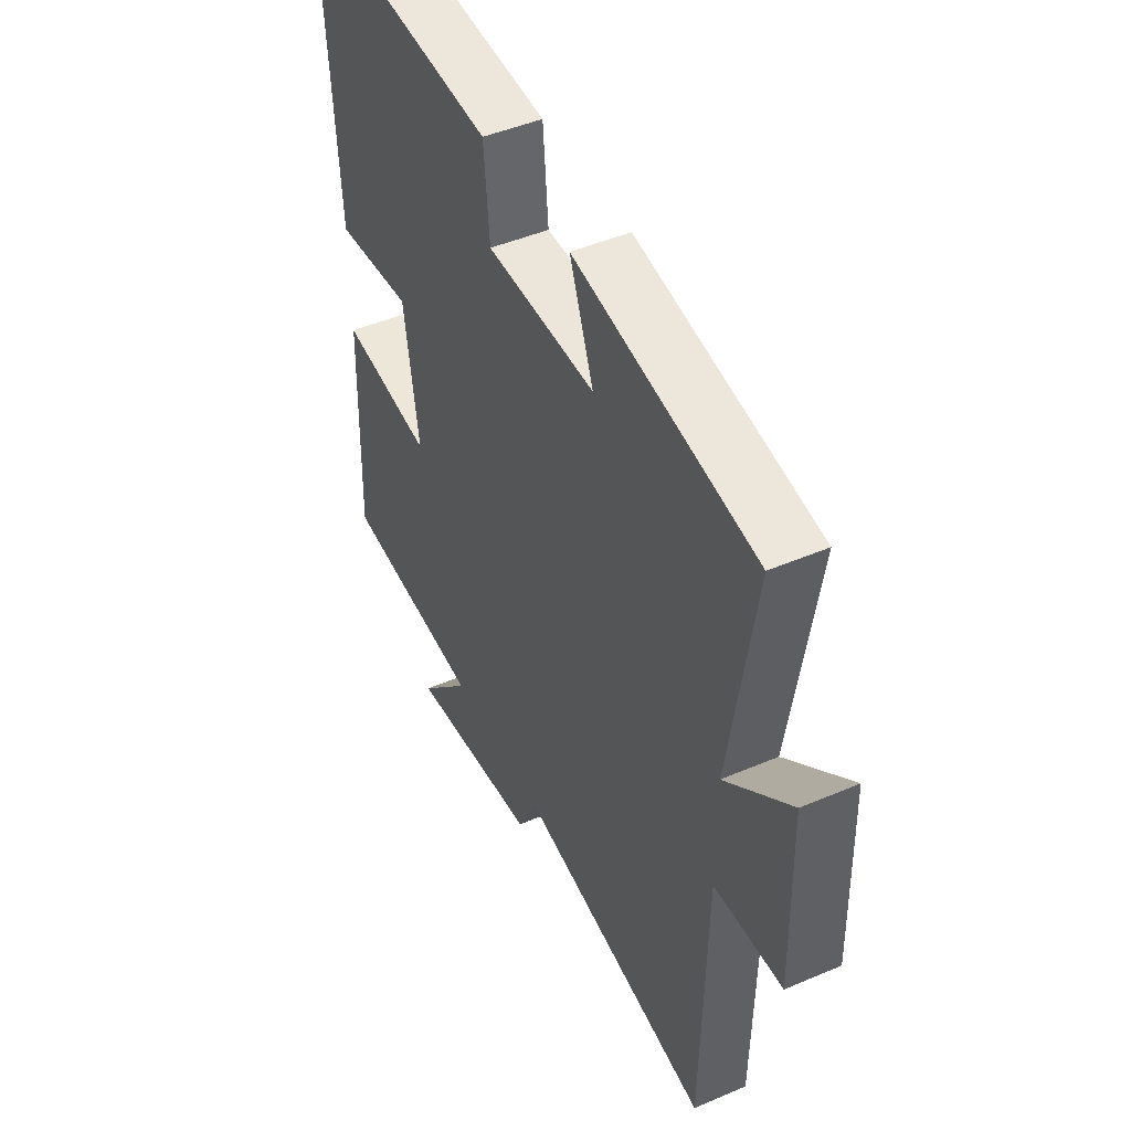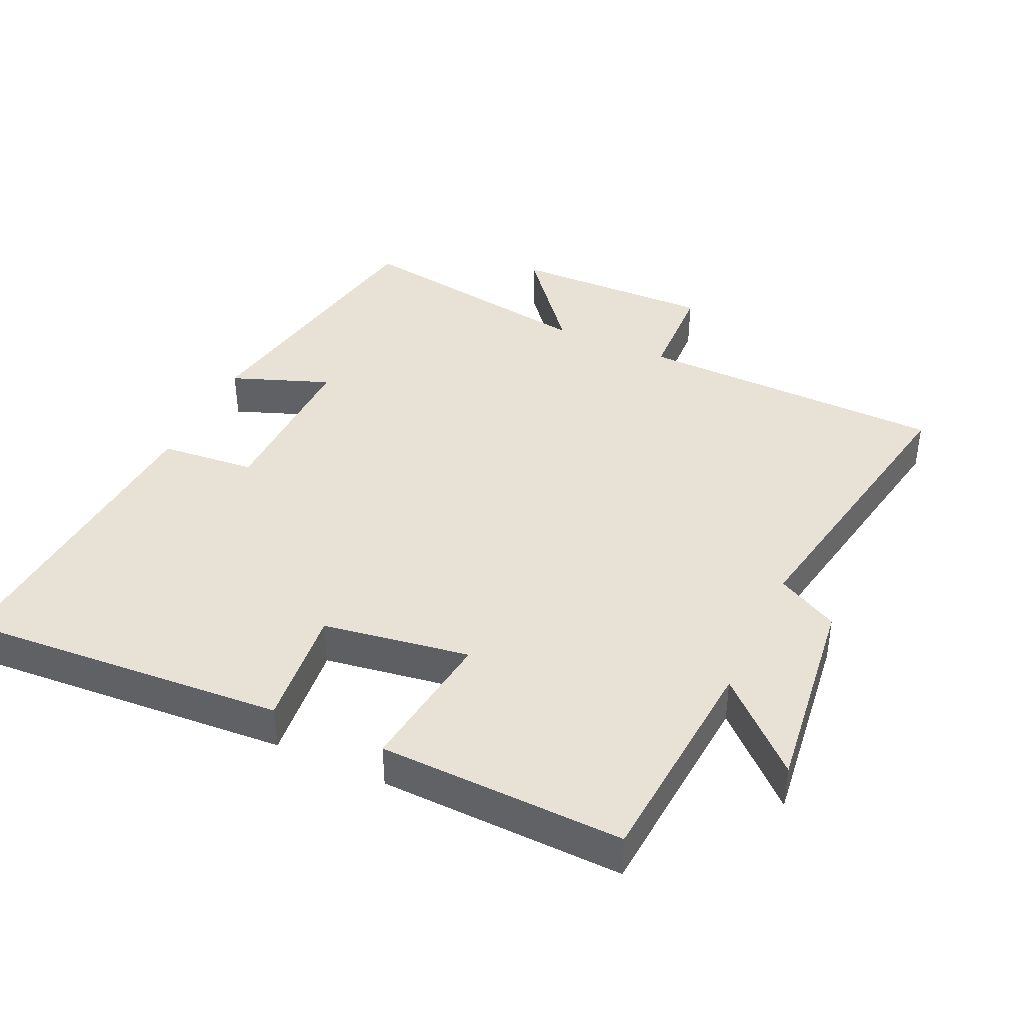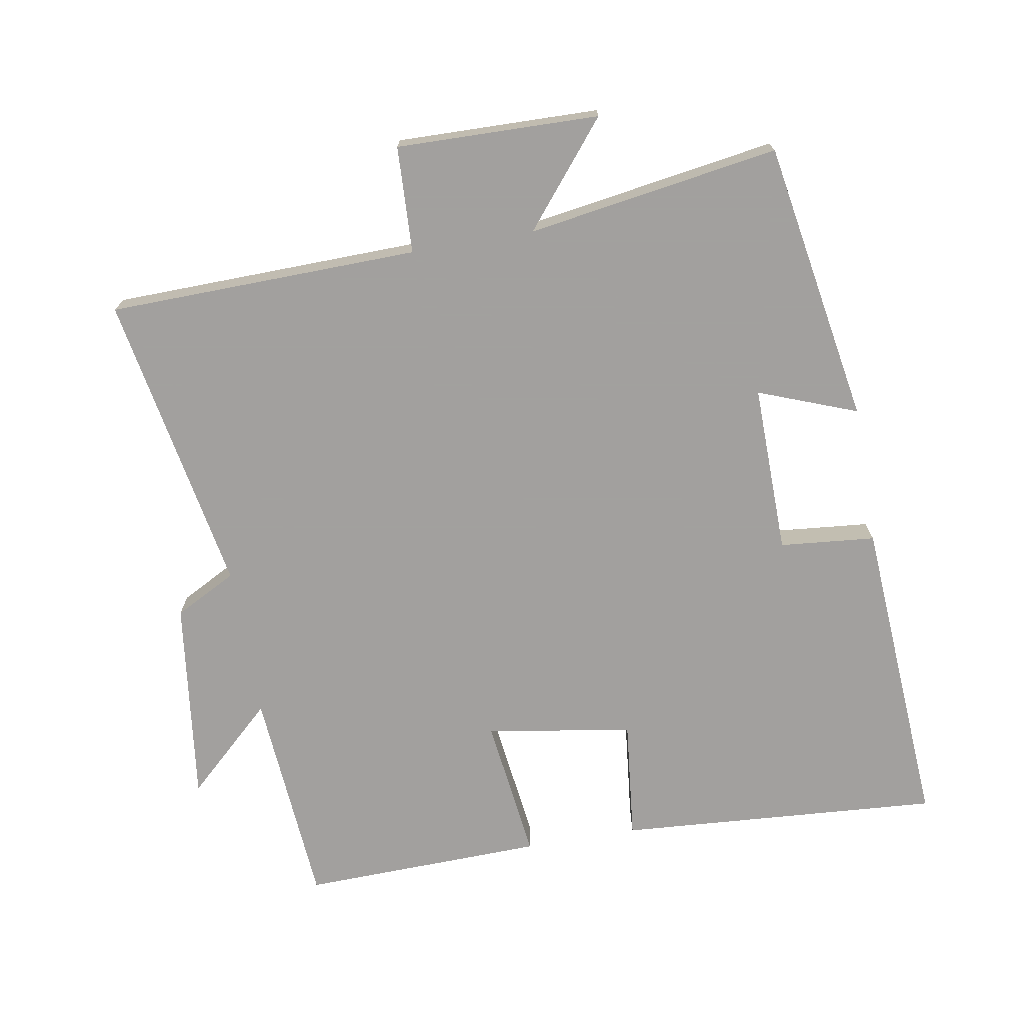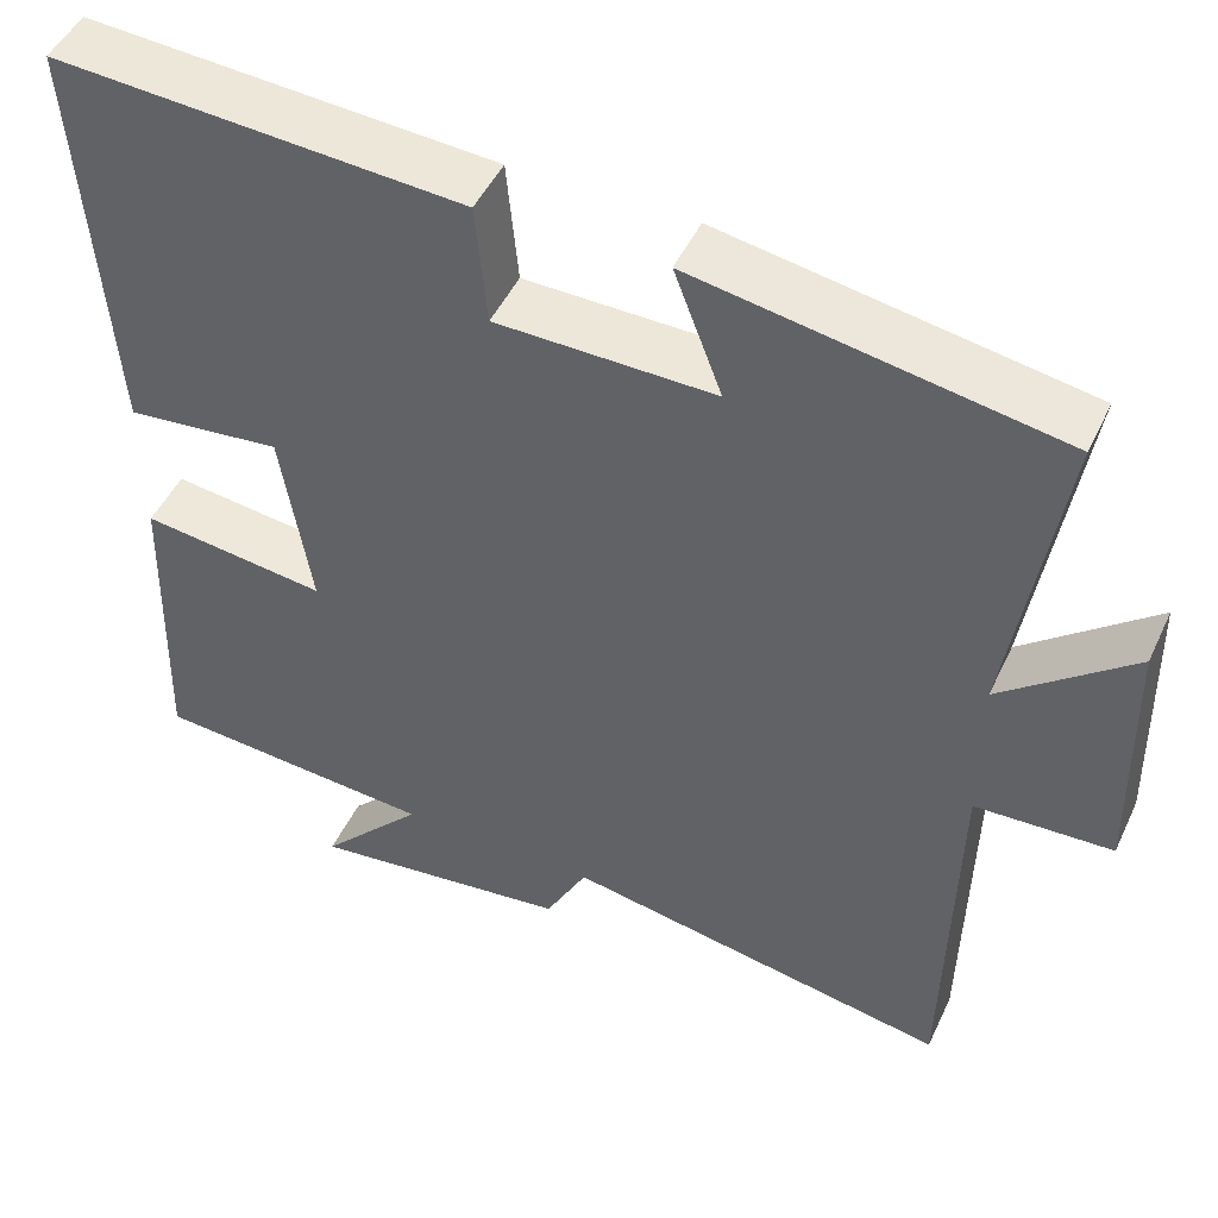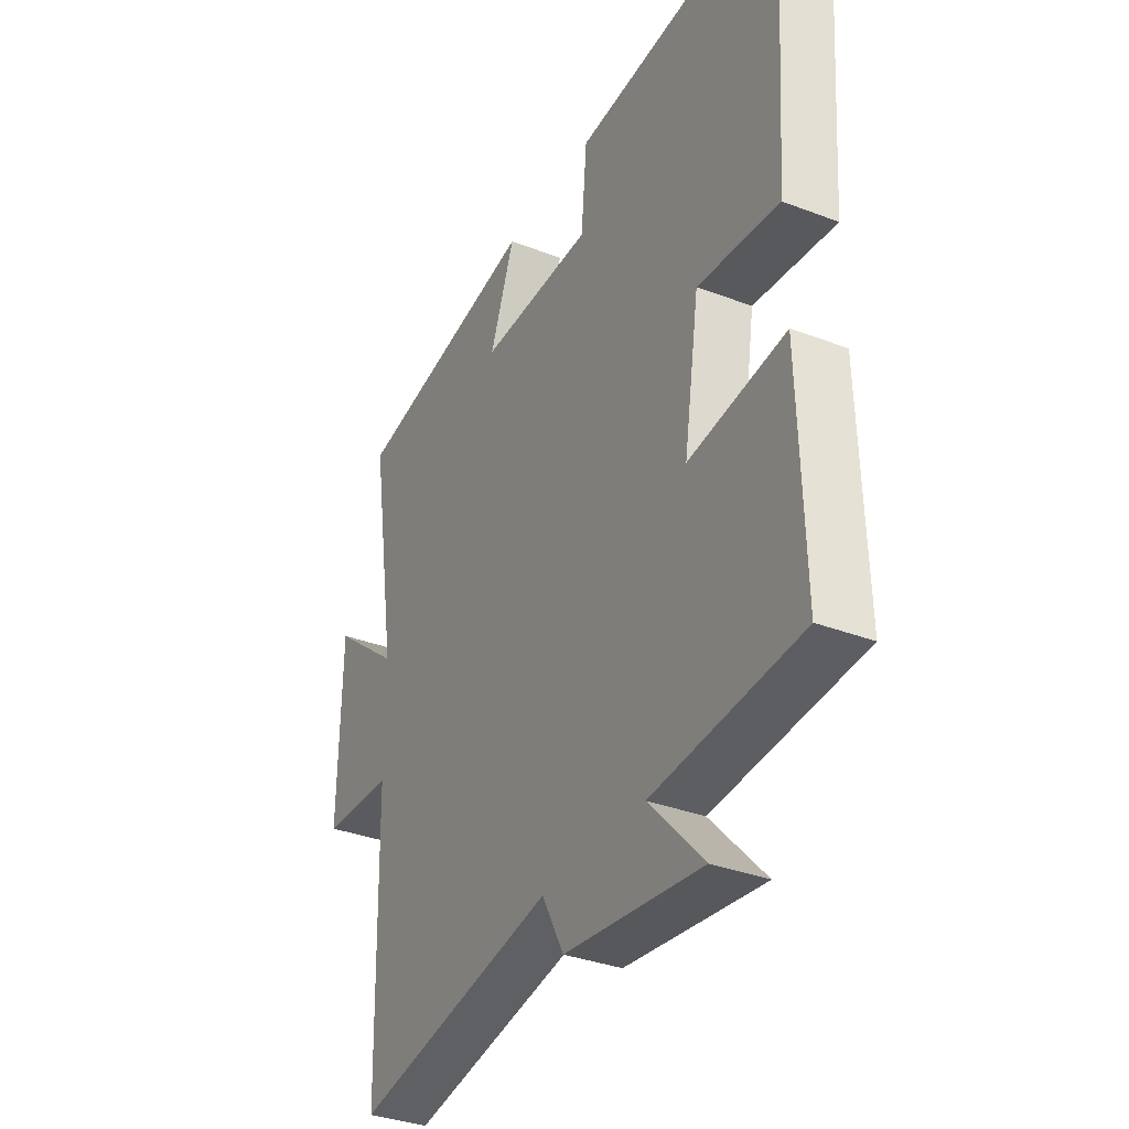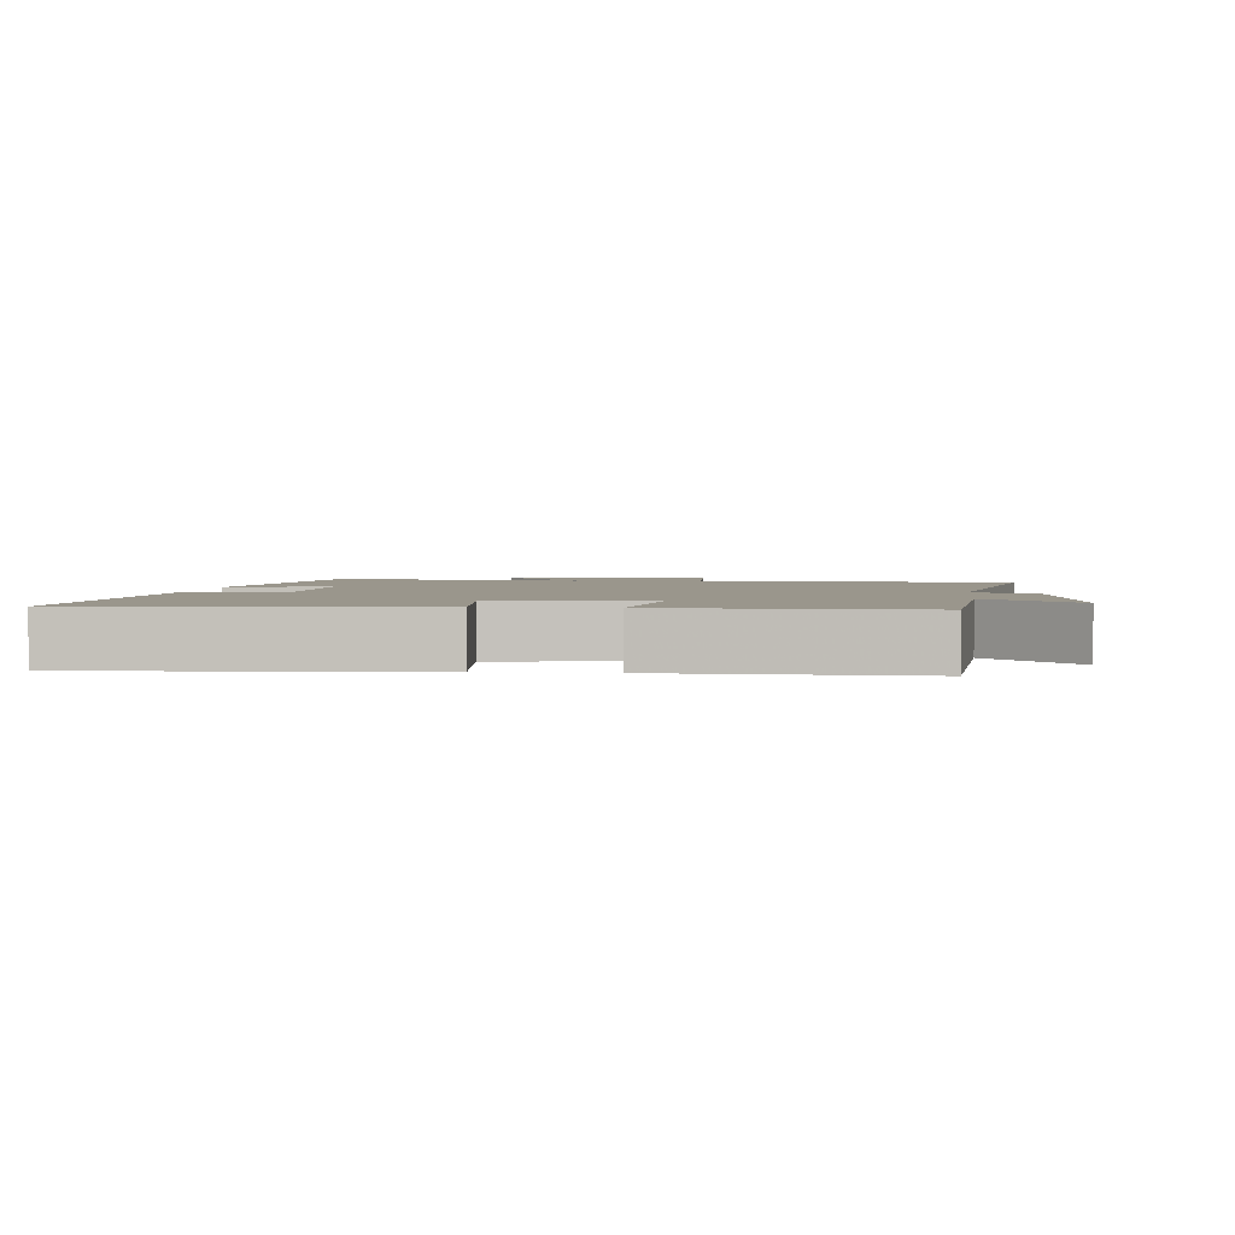
<metadata>
{"format":"obj","ext":"obj","renderer":"f3d","projection":"perspective","resolution":1024,"background":"white","views":[{"elev":46.4,"azim":-116.0,"up":"+Z"},{"elev":40.3,"azim":114.9,"up":"+Y"},{"elev":-71.9,"azim":-80.2,"up":"+Y"},{"elev":48.0,"azim":-155.6,"up":"+Z"},{"elev":-34.5,"azim":62.8,"up":"+Z"},{"elev":2.5,"azim":96.2,"up":"+Y"}]}
</metadata>
<code>
v -0.49 0.07 -0.581
v -0.5 0.07 -0.124
v -0.657 0.07 -0.117
v -0.651 0.07 0.181
v -0.5 0.07 0.058
v -0.558 0.07 0.428
v -0.143 0.07 0.5
v -0.198 0.07 0.355
v 0.052 0.07 0.359
v 0.065 0.07 0.5
v 0.533 0.07 0.531
v 0.5 0.07 0.054
v 0.321 0.07 0.073
v 0.287 0.07 -0.143
v 0.5 0.07 -0.116
v 0.51 0.07 -0.475
v 0.185 0.07 -0.5
v 0.305 0.07 -0.629
v 0.003 0.07 -0.591
v -0.045 0.07 -0.5
v -0.49 0 -0.581
v -0.5 0 -0.124
v -0.657 0 -0.117
v -0.651 0 0.181
v -0.5 0 0.058
v -0.558 0 0.428
v -0.143 0 0.5
v -0.198 0 0.355
v 0.052 0 0.359
v 0.065 0 0.5
v 0.533 0 0.531
v 0.5 0 0.054
v 0.321 0 0.073
v 0.287 0 -0.143
v 0.5 0 -0.116
v 0.51 0 -0.475
v 0.185 0 -0.5
v 0.305 0 -0.629
v 0.003 0 -0.591
v -0.045 0 -0.5
f 17 18 19 20
f 15 16 17 20
f 14 15 20 1
f 13 14 1 2
f 10 11 12 13
f 9 10 13
f 8 9 13 2
f 5 6 7 8
f 5 8 2 3
f 3 4 5
f 40 39 38 37
f 40 37 36 35
f 21 40 35 34
f 22 21 34 33
f 33 32 31 30
f 33 30 29
f 22 33 29 28
f 28 27 26 25
f 23 22 28 25
f 25 24 23
f 1 21 22 2
f 2 22 23 3
f 3 23 24 4
f 4 24 25 5
f 5 25 26 6
f 6 26 27 7
f 7 27 28 8
f 8 28 29 9
f 9 29 30 10
f 10 30 31 11
f 11 31 32 12
f 12 32 33 13
f 13 33 34 14
f 14 34 35 15
f 15 35 36 16
f 16 36 37 17
f 17 37 38 18
f 18 38 39 19
f 19 39 40 20
f 20 40 21 1

</code>
